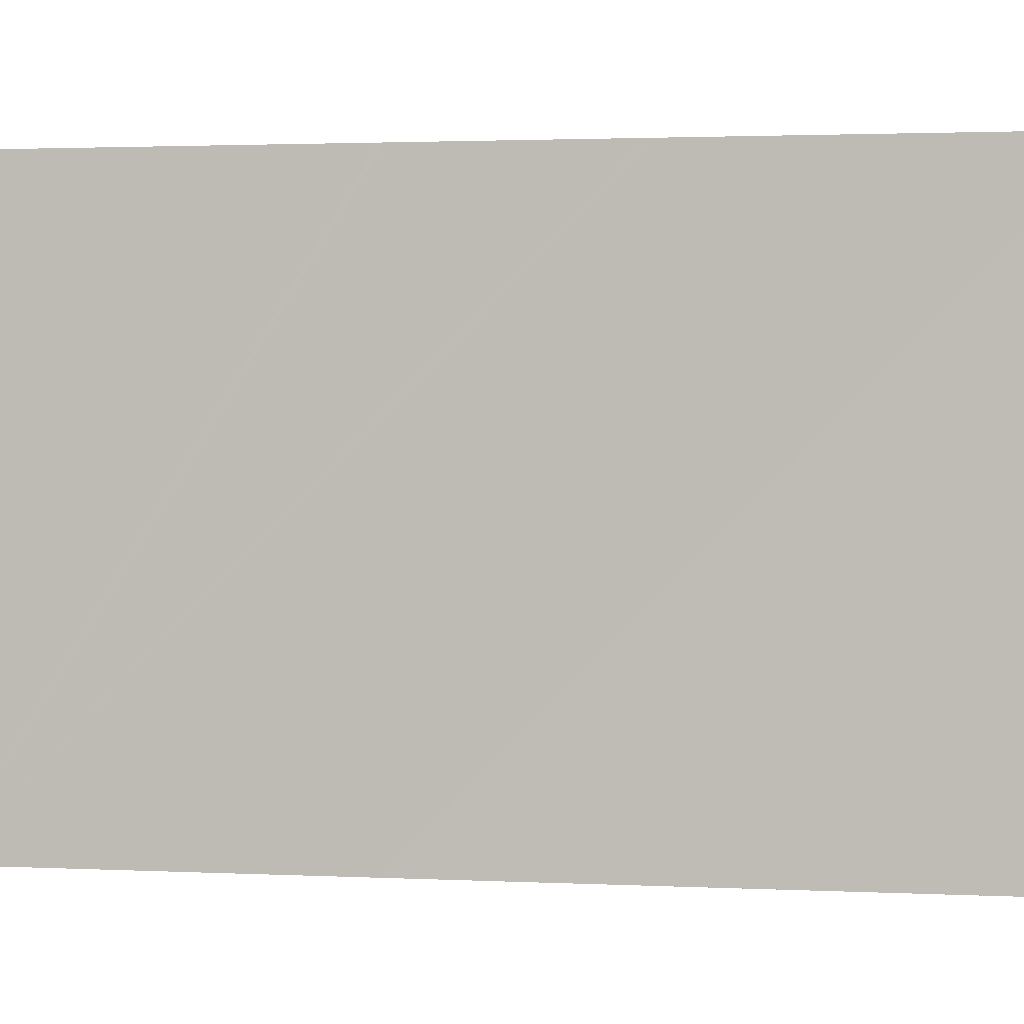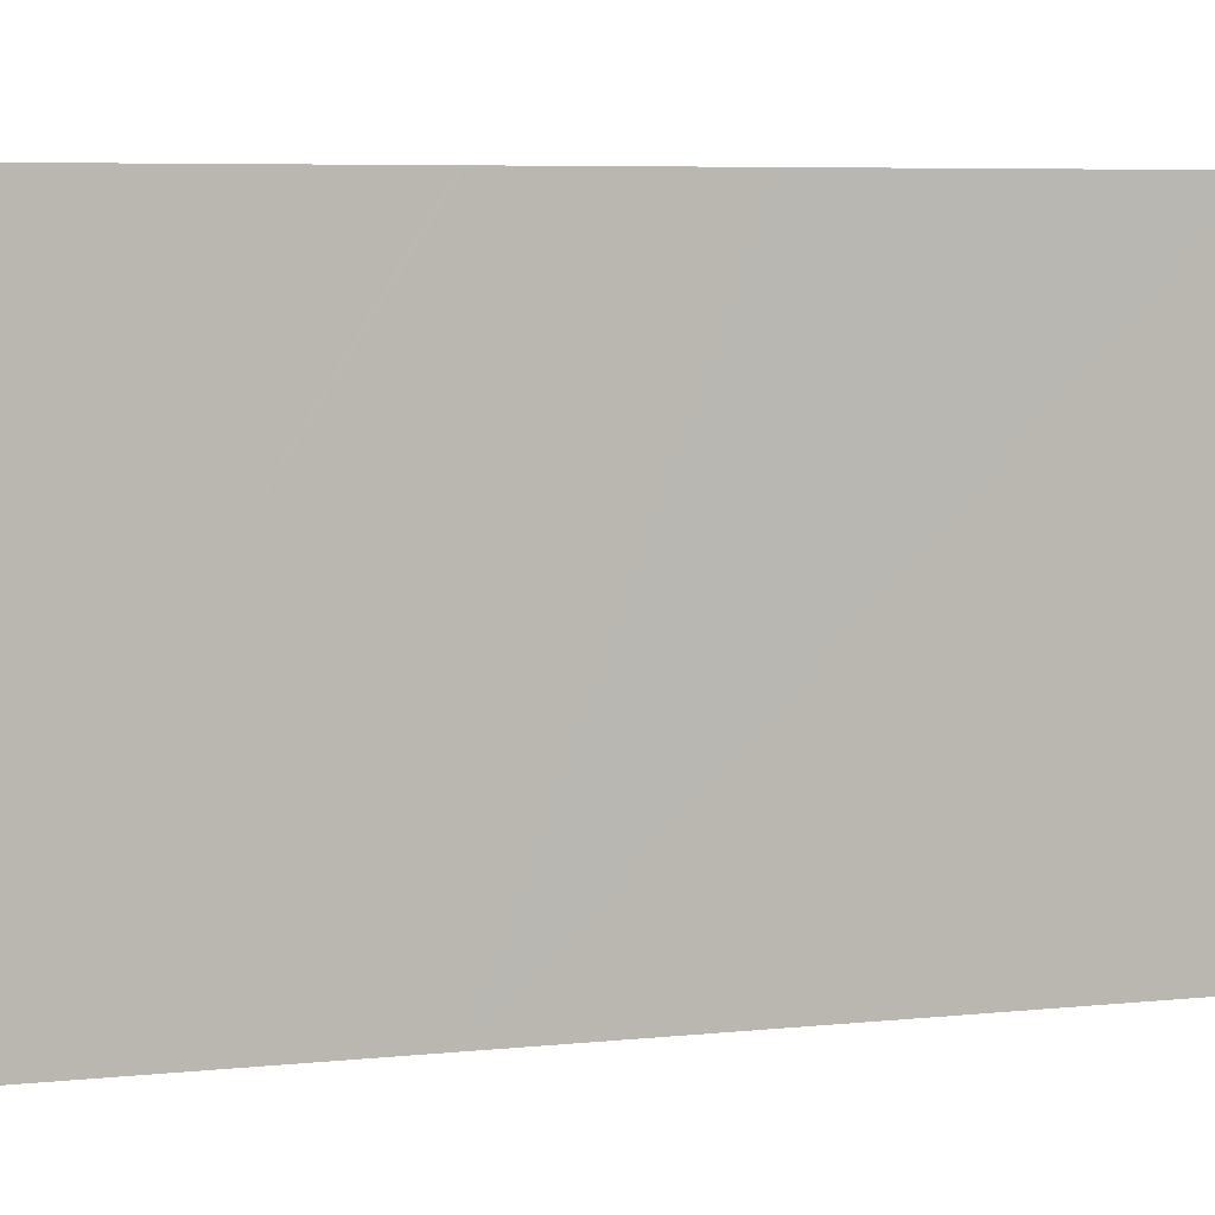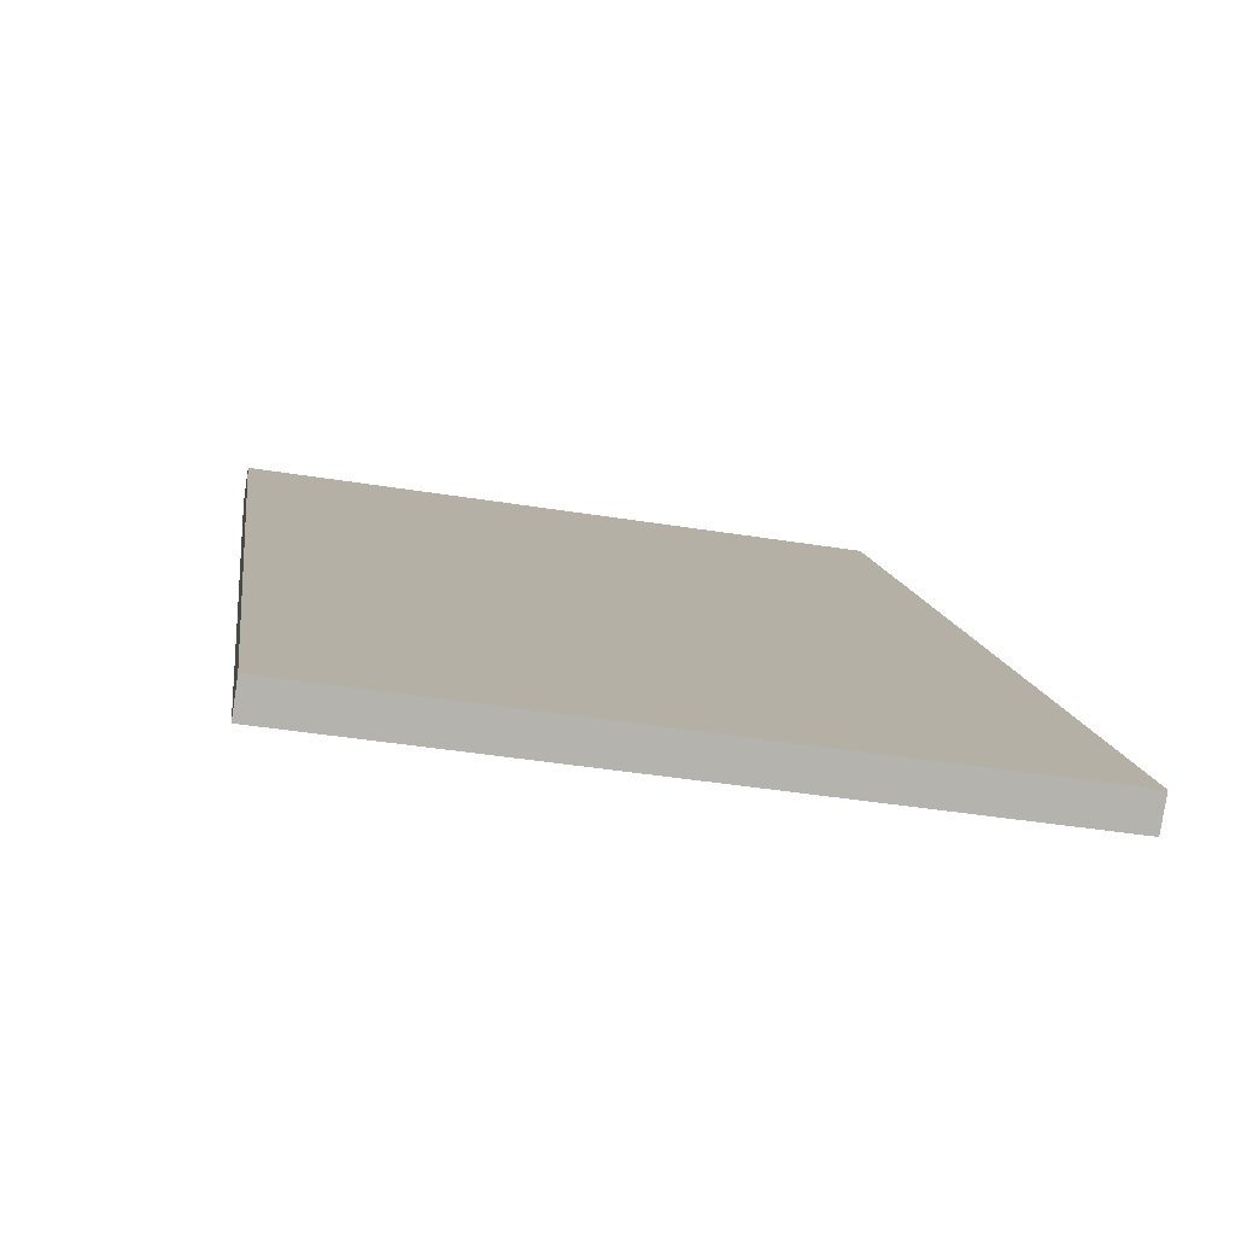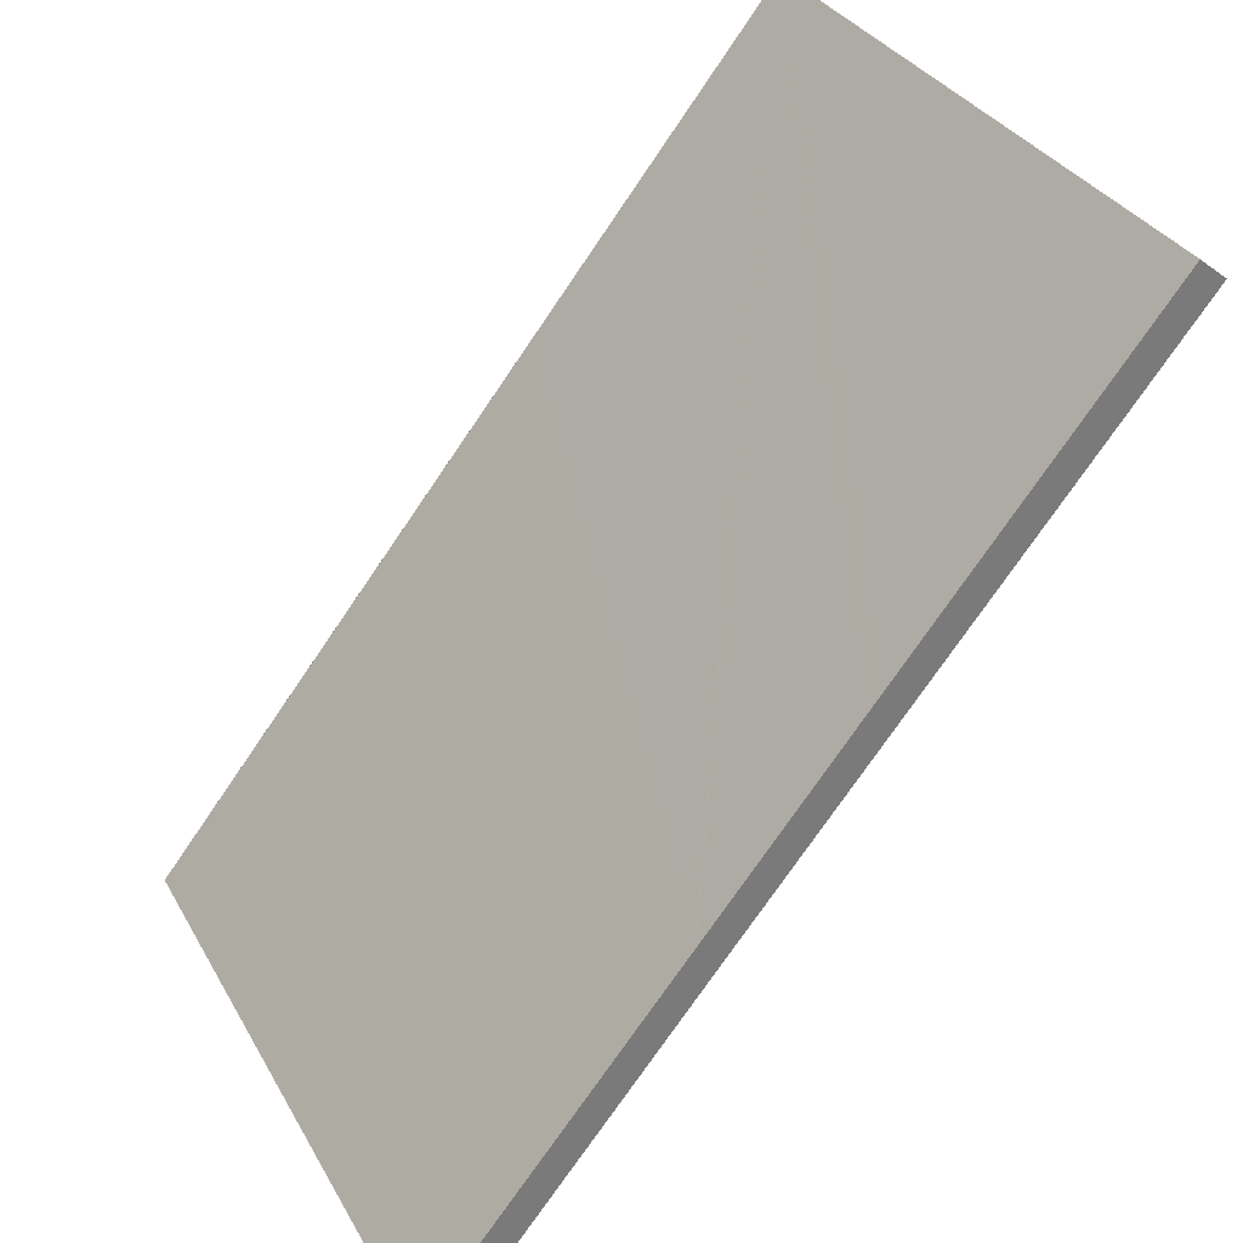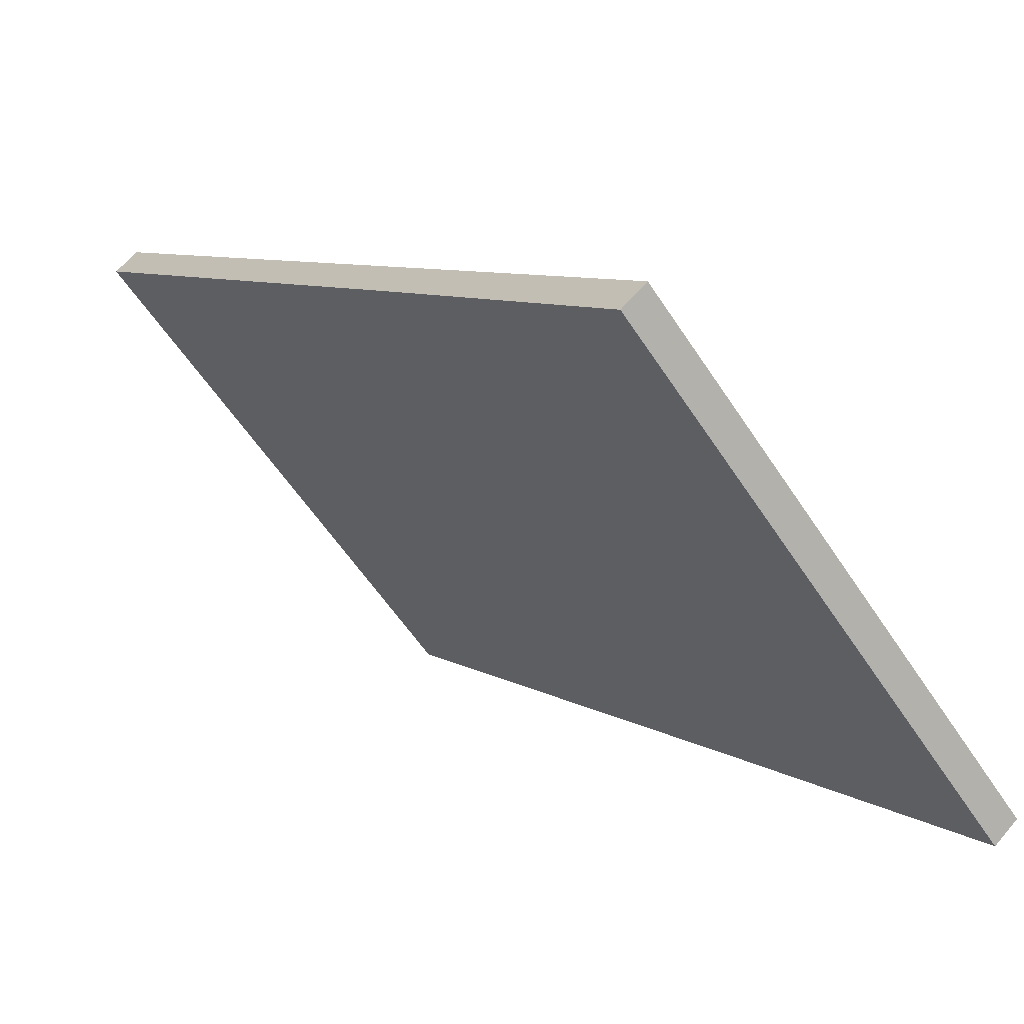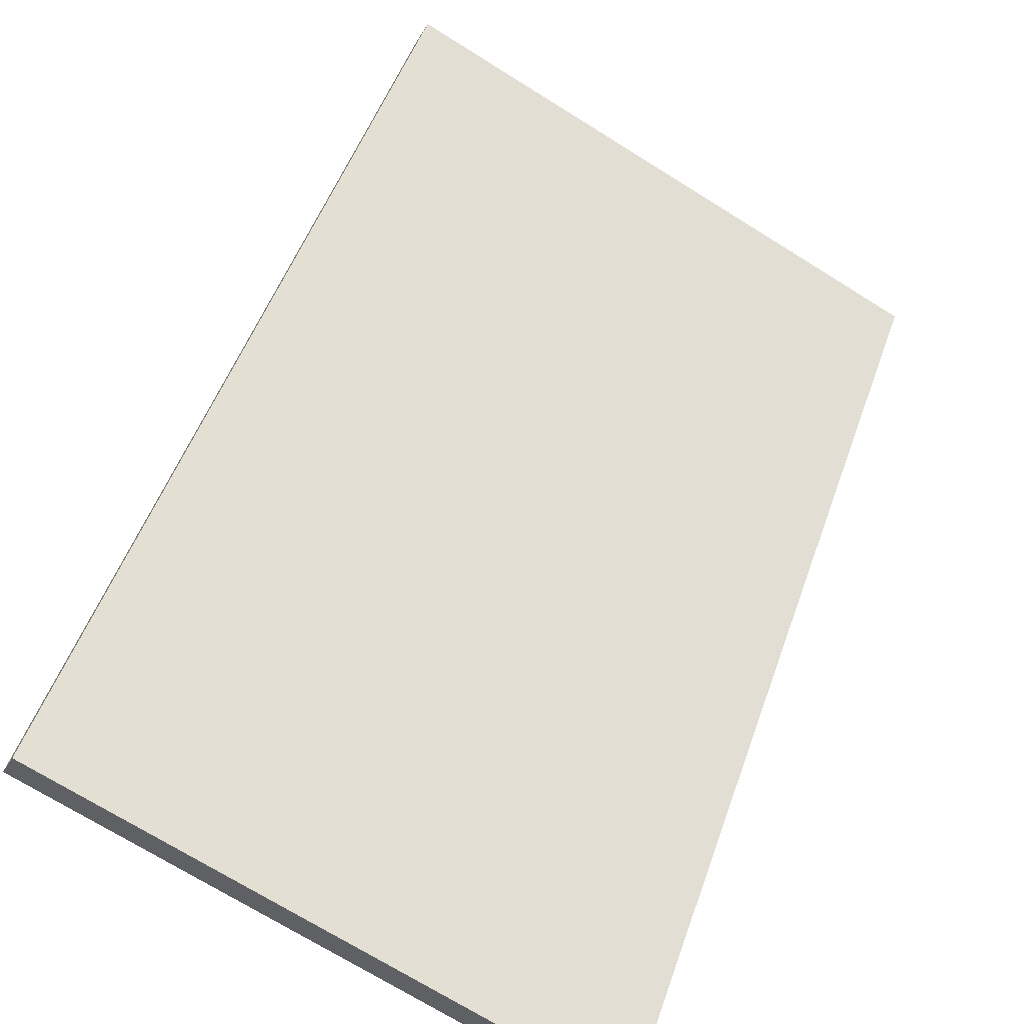
<metadata>
{"format":"obj","ext":"obj","renderer":"f3d","projection":"perspective","resolution":1024,"background":"white","views":[{"elev":2.0,"azim":61.3,"up":"+Y"},{"elev":6.5,"azim":34.7,"up":"+Y"},{"elev":-41.3,"azim":78.8,"up":"+Z"},{"elev":33.2,"azim":154.5,"up":"+Z"},{"elev":-58.6,"azim":33.1,"up":"+Z"},{"elev":-72.5,"azim":-121.8,"up":"+Z"}]}
</metadata>
<code>
v  0.458 11.16 0.369
v  4.427 11.16 -5.515
v  0 11.16 6.834e-16
v  4.833 11.16 -5.102
v  4.888 11.16 -5.17
v  6.954 11.16 -8.669
v  7.415 11.16 -8.33
v  11.24 11.16 -14.06
v  7.441 11.16 -8.362
v  8.334 11.16 -9.479
v  11.7 11.16 -13.69
v  0.458 -2.259e-17 0.369
v  4.833 3.124e-16 -5.102
v  11.7 8.384e-16 -13.69
v  7.415 5.101e-16 -8.33
v  4.888 3.166e-16 -5.17
v  8.334 5.804e-16 -9.479
v  7.441 5.12e-16 -8.362
v  11.24 8.609e-16 -14.06
v  6.954 5.308e-16 -8.669
v  0 0 0
v  4.427 3.377e-16 -5.515
g defaultobject
f 1 2 3
f 2 1 4
f 2 4 5
f 2 5 6
f 6 5 7
f 6 7 8
f 8 7 9
f 8 9 10
f 8 10 11
f 12 4 1
f 4 12 5
f 5 12 7
f 7 12 9
f 9 12 13
f 9 13 10
f 10 13 11
f 11 13 14
f 14 13 15
f 15 13 16
f 14 15 17
f 17 15 18
f 14 8 11
f 8 14 19
f 19 6 8
f 6 19 2
f 2 19 3
f 3 19 20
f 3 20 21
f 21 20 22
f 21 1 3
f 1 21 12
f 22 12 21
f 12 22 13
f 13 22 16
f 16 22 20
f 16 20 15
f 15 20 19
f 15 19 18
f 18 19 17
f 17 19 14

</code>
